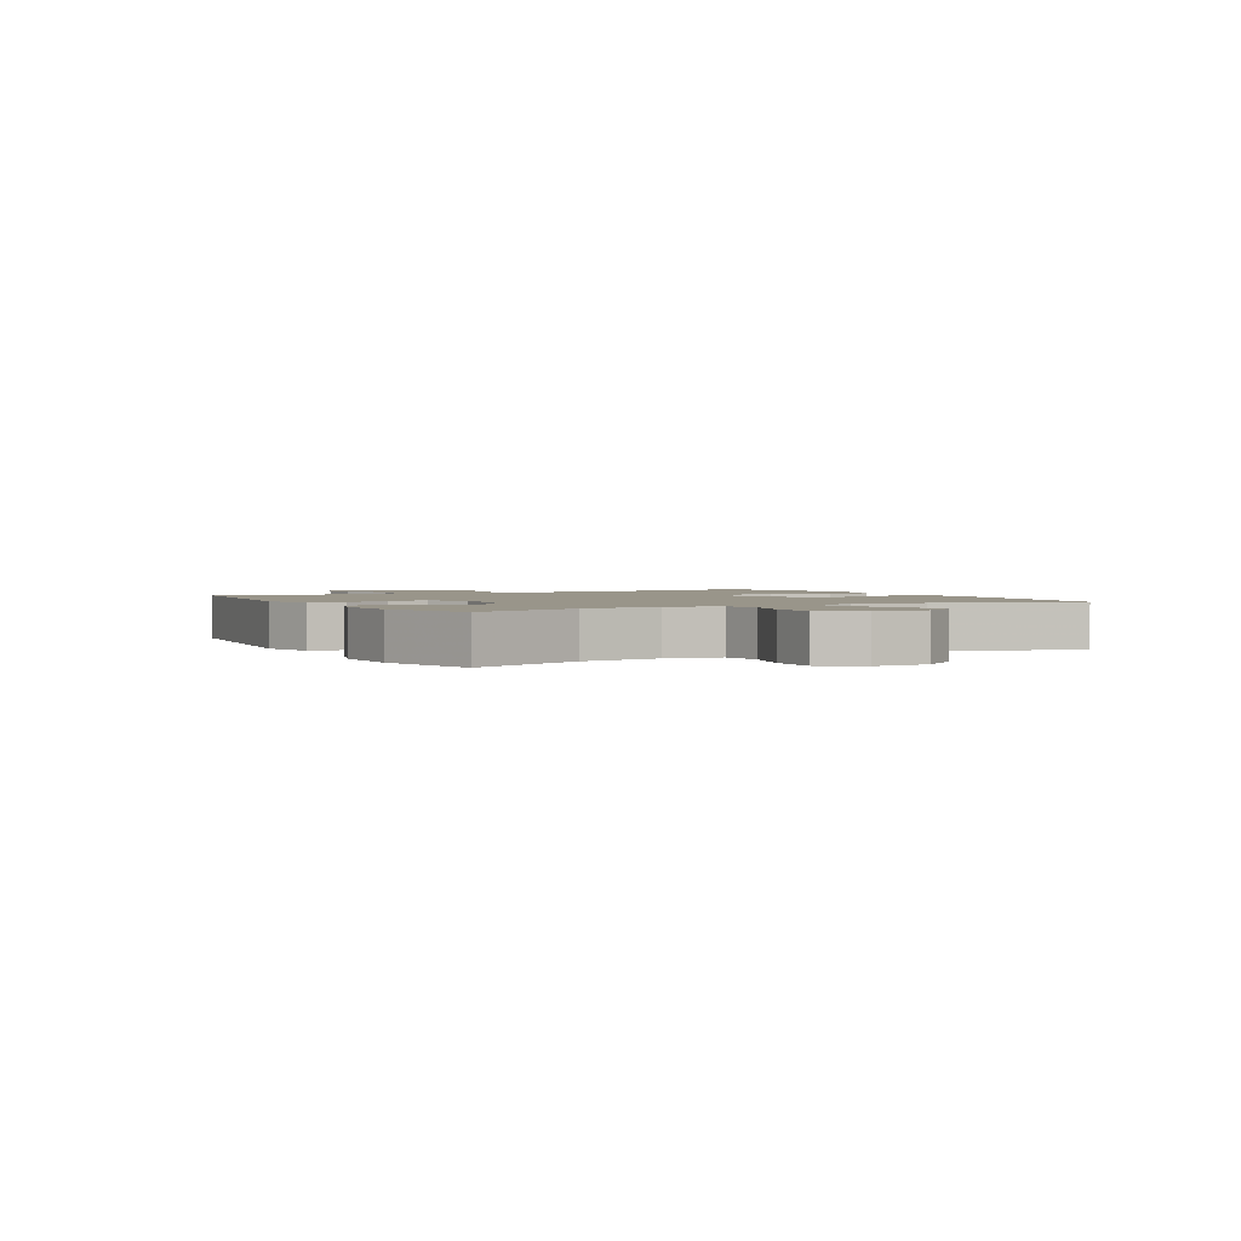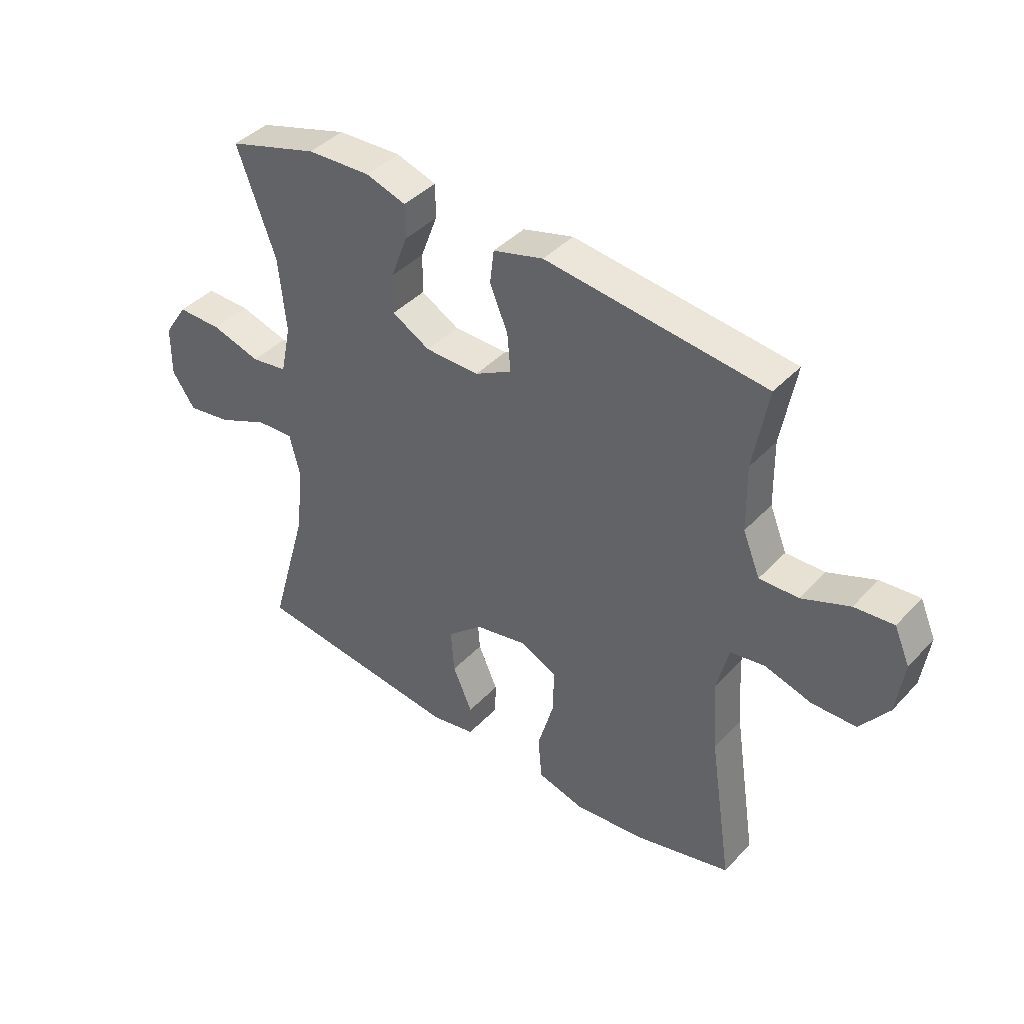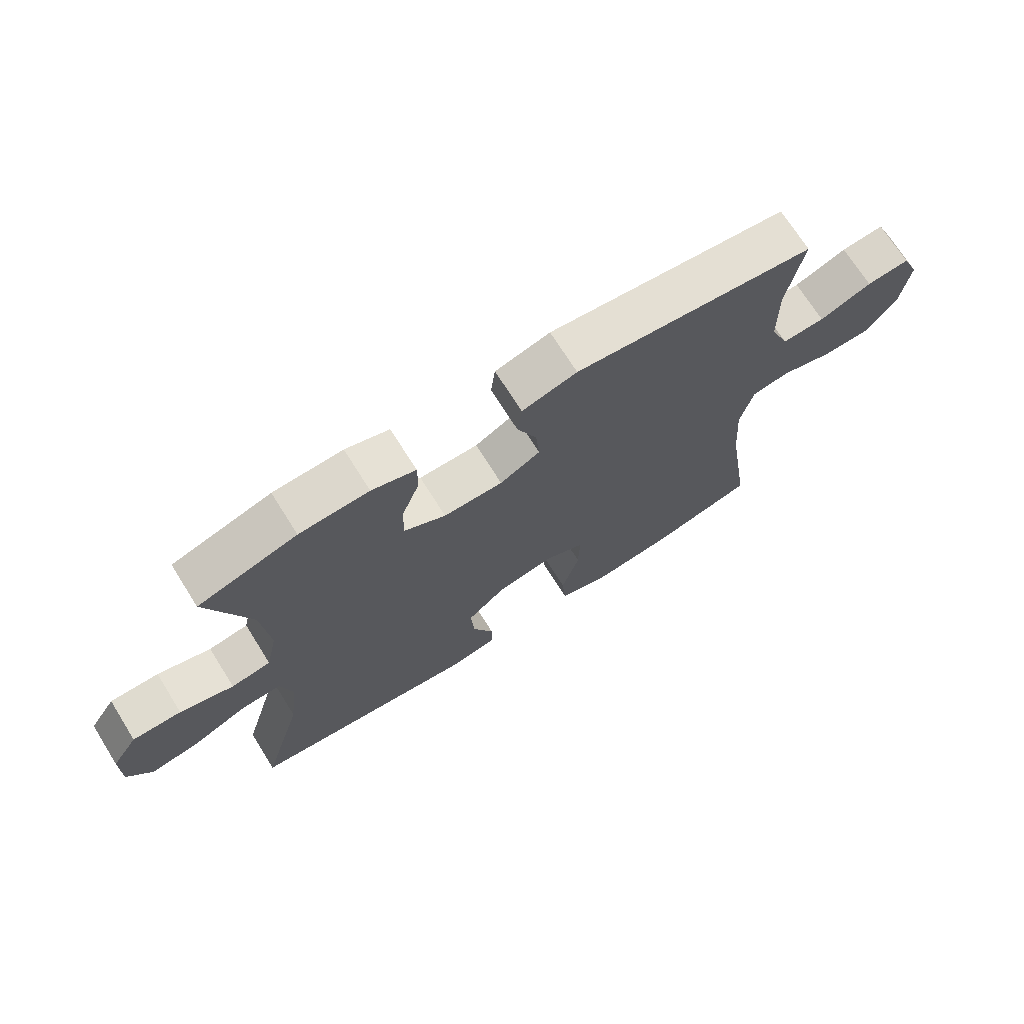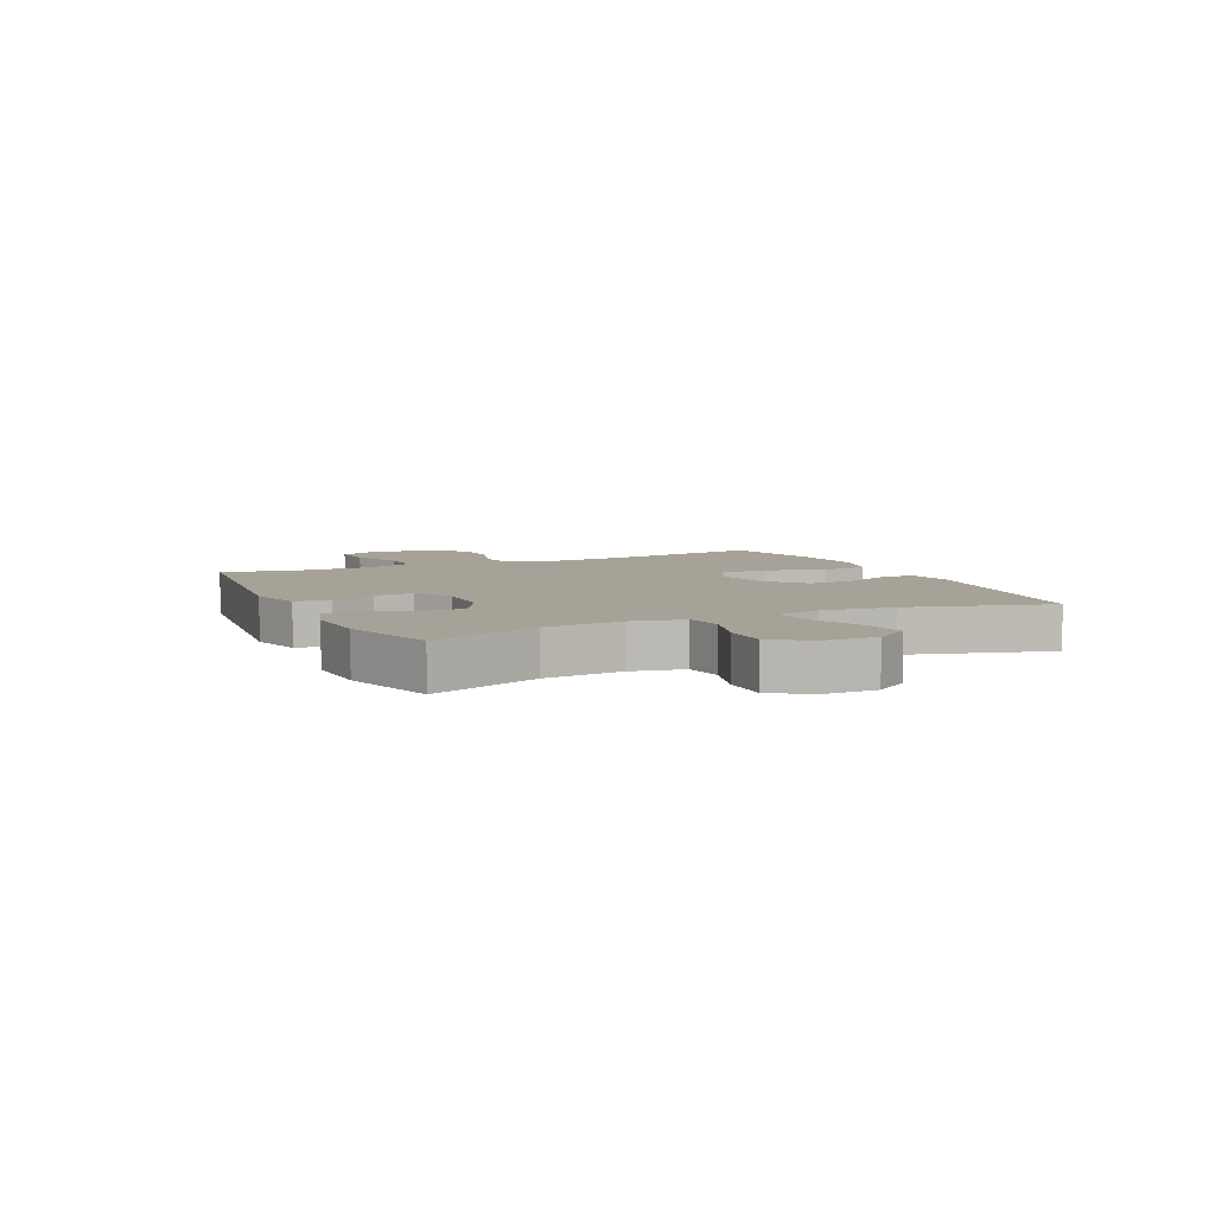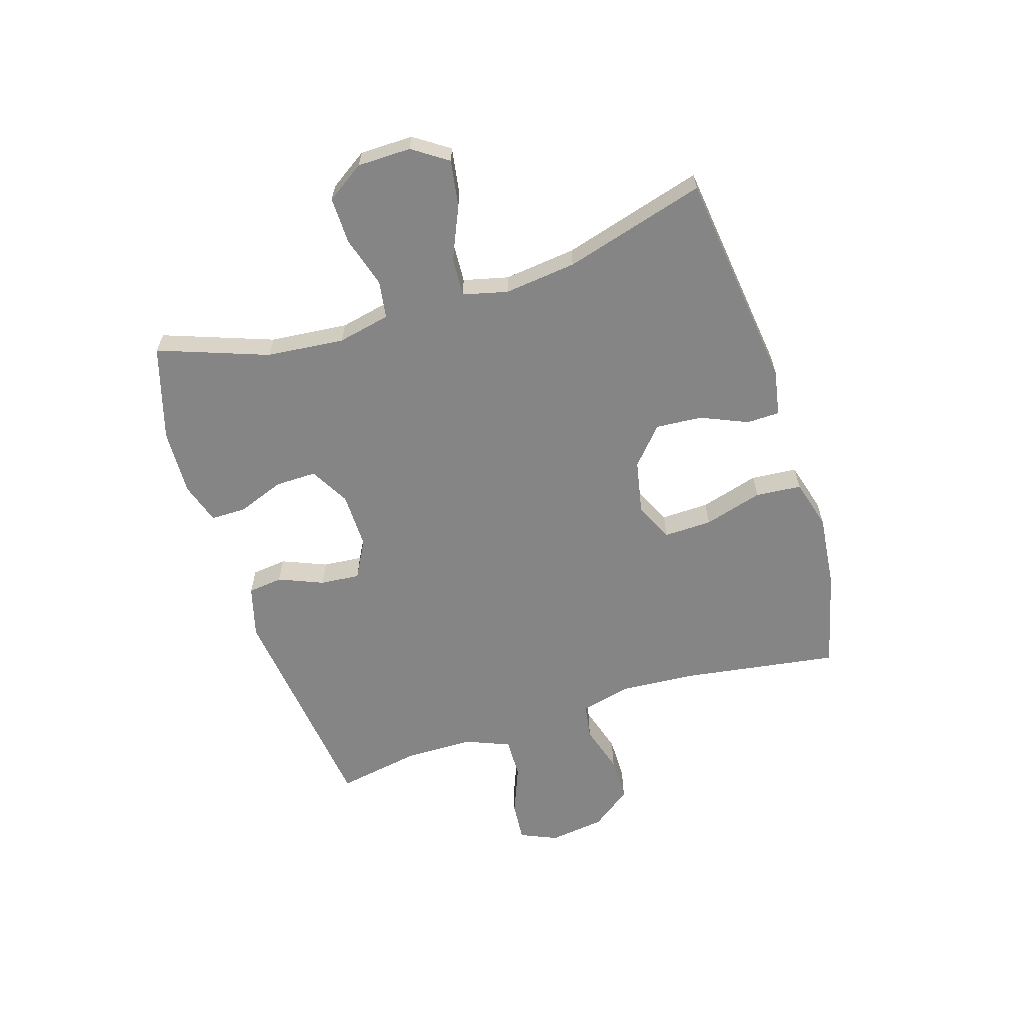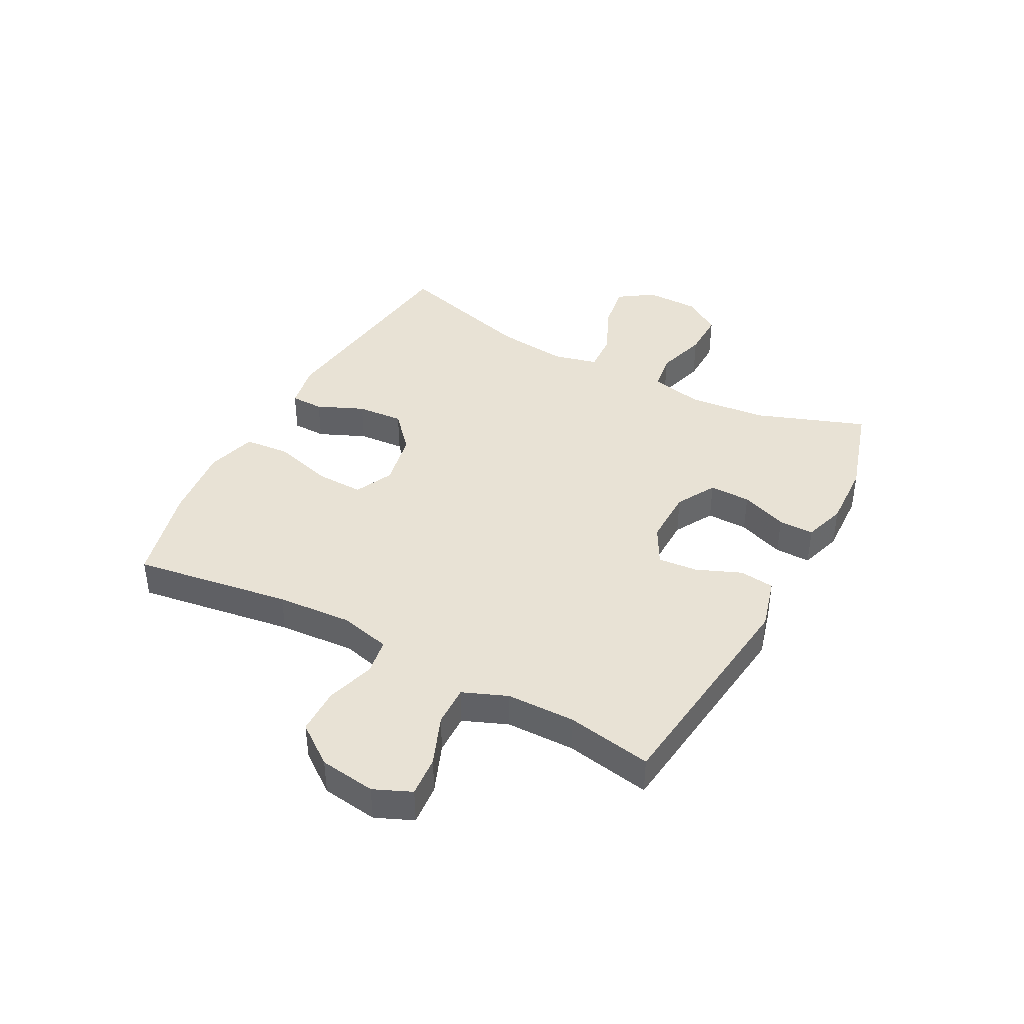
<metadata>
{"format":"obj","ext":"obj","renderer":"f3d","projection":"perspective","resolution":1024,"background":"white","views":[{"elev":2.0,"azim":61.2,"up":"+Y"},{"elev":41.3,"azim":-141.4,"up":"+Z"},{"elev":71.0,"azim":147.9,"up":"+Z"},{"elev":6.5,"azim":65.0,"up":"+Y"},{"elev":-61.8,"azim":107.6,"up":"+Y"},{"elev":40.9,"azim":-61.8,"up":"+Y"}]}
</metadata>
<code>
v -0.5 0.07 0.5
v -0.107 0.07 0.546
v -0.017 0.07 0.521
v -0.01 0.07 0.461
v -0.042 0.07 0.384
v -0.048 0.07 0.316
v 0.018 0.07 0.28
v 0.115 0.07 0.281
v 0.183 0.07 0.319
v 0.182 0.07 0.39
v 0.152 0.07 0.47
v 0.152 0.07 0.531
v 0.224 0.07 0.554
v 0.338 0.07 0.549
v 0.5 0.07 0.5
v 0.431 0.07 0.311
v 0.418 0.07 0.177
v 0.437 0.07 0.087
v 0.502 0.07 0.077
v 0.59 0.07 0.103
v 0.67 0.07 0.104
v 0.713 0.07 0.039
v 0.714 0.07 -0.053
v 0.673 0.07 -0.113
v 0.593 0.07 -0.1
v 0.503 0.07 -0.06
v 0.436 0.07 -0.056
v 0.417 0.07 -0.133
v 0.431 0.07 -0.257
v 0.5 0.07 -0.5
v 0.122 0.07 -0.546
v 0.043 0.07 -0.531
v 0.042 0.07 -0.474
v 0.077 0.07 -0.394
v 0.083 0.07 -0.314
v 0.02 0.07 -0.258
v -0.074 0.07 -0.239
v -0.14 0.07 -0.27
v -0.138 0.07 -0.353
v -0.109 0.07 -0.454
v -0.116 0.07 -0.533
v -0.202 0.07 -0.557
v -0.331 0.07 -0.543
v -0.5 0.07 -0.5
v -0.459 0.07 -0.23
v -0.45 0.07 -0.1
v -0.471 0.07 -0.013
v -0.533 0.07 -0.003
v -0.617 0.07 -0.028
v -0.696 0.07 -0.027
v -0.747 0.07 0.042
v -0.76 0.07 0.138
v -0.732 0.07 0.202
v -0.662 0.07 0.196
v -0.577 0.07 0.162
v -0.507 0.07 0.16
v -0.476 0.07 0.236
v -0.474 0.07 0.354
v -0.5 0 0.5
v -0.107 0 0.546
v -0.017 0 0.521
v -0.01 0 0.461
v -0.042 0 0.384
v -0.048 0 0.316
v 0.018 0 0.28
v 0.115 0 0.281
v 0.183 0 0.319
v 0.182 0 0.39
v 0.152 0 0.47
v 0.152 0 0.531
v 0.224 0 0.554
v 0.338 0 0.549
v 0.5 0 0.5
v 0.431 0 0.311
v 0.418 0 0.177
v 0.437 0 0.087
v 0.502 0 0.077
v 0.59 0 0.103
v 0.67 0 0.104
v 0.713 0 0.039
v 0.714 0 -0.053
v 0.673 0 -0.113
v 0.593 0 -0.1
v 0.503 0 -0.06
v 0.436 0 -0.056
v 0.417 0 -0.133
v 0.431 0 -0.257
v 0.5 0 -0.5
v 0.122 0 -0.546
v 0.043 0 -0.531
v 0.042 0 -0.474
v 0.077 0 -0.394
v 0.083 0 -0.314
v 0.02 0 -0.258
v -0.074 0 -0.239
v -0.14 0 -0.27
v -0.138 0 -0.353
v -0.109 0 -0.454
v -0.116 0 -0.533
v -0.202 0 -0.557
v -0.331 0 -0.543
v -0.5 0 -0.5
v -0.459 0 -0.23
v -0.45 0 -0.1
v -0.471 0 -0.013
v -0.533 0 -0.003
v -0.617 0 -0.028
v -0.696 0 -0.027
v -0.747 0 0.042
v -0.76 0 0.138
v -0.732 0 0.202
v -0.662 0 0.196
v -0.577 0 0.162
v -0.507 0 0.16
v -0.476 0 0.236
v -0.474 0 0.354
f 53 54 55
f 52 53 55
f 51 52 55
f 50 51 55
f 49 50 55
f 48 49 55
f 47 48 55 56
f 46 47 56 57
f 43 44 45
f 42 43 45
f 41 42 45
f 40 41 45
f 39 40 45
f 38 39 45 46
f 46 57 58
f 38 46 58
f 37 38 58
f 32 33 34
f 31 32 34
f 30 31 34
f 29 30 34
f 28 29 34 35
f 27 28 35 36
f 24 25 26
f 23 24 26
f 22 23 26
f 21 22 26
f 20 21 26
f 19 20 26
f 18 19 26 27
f 36 37 58
f 27 36 58
f 18 27 58
f 17 18 58
f 14 15 16
f 13 14 16
f 12 13 16
f 11 12 16
f 10 11 16
f 3 4 5
f 2 3 5
f 1 2 5
f 58 1 5
f 58 5 6
f 9 10 16 17
f 8 9 17
f 7 8 17
f 7 17 58
f 6 7 58
f 113 112 111
f 113 111 110
f 113 110 109
f 113 109 108
f 113 108 107
f 113 107 106
f 114 113 106 105
f 115 114 105 104
f 103 102 101
f 103 101 100
f 103 100 99
f 103 99 98
f 103 98 97
f 104 103 97 96
f 116 115 104
f 116 104 96
f 116 96 95
f 92 91 90
f 92 90 89
f 92 89 88
f 92 88 87
f 93 92 87 86
f 94 93 86 85
f 84 83 82
f 84 82 81
f 84 81 80
f 84 80 79
f 84 79 78
f 84 78 77
f 85 84 77 76
f 116 95 94
f 116 94 85
f 116 85 76
f 116 76 75
f 74 73 72
f 74 72 71
f 74 71 70
f 74 70 69
f 74 69 68
f 63 62 61
f 63 61 60
f 63 60 59
f 63 59 116
f 64 63 116
f 75 74 68 67
f 75 67 66
f 75 66 65
f 116 75 65
f 116 65 64
f 1 59 60 2
f 2 60 61 3
f 3 61 62 4
f 4 62 63 5
f 5 63 64 6
f 6 64 65 7
f 7 65 66 8
f 8 66 67 9
f 9 67 68 10
f 10 68 69 11
f 11 69 70 12
f 12 70 71 13
f 13 71 72 14
f 14 72 73 15
f 15 73 74 16
f 16 74 75 17
f 17 75 76 18
f 18 76 77 19
f 19 77 78 20
f 20 78 79 21
f 21 79 80 22
f 22 80 81 23
f 23 81 82 24
f 24 82 83 25
f 25 83 84 26
f 26 84 85 27
f 27 85 86 28
f 28 86 87 29
f 29 87 88 30
f 30 88 89 31
f 31 89 90 32
f 32 90 91 33
f 33 91 92 34
f 34 92 93 35
f 35 93 94 36
f 36 94 95 37
f 37 95 96 38
f 38 96 97 39
f 39 97 98 40
f 40 98 99 41
f 41 99 100 42
f 42 100 101 43
f 43 101 102 44
f 44 102 103 45
f 45 103 104 46
f 46 104 105 47
f 47 105 106 48
f 48 106 107 49
f 49 107 108 50
f 50 108 109 51
f 51 109 110 52
f 52 110 111 53
f 53 111 112 54
f 54 112 113 55
f 55 113 114 56
f 56 114 115 57
f 57 115 116 58
f 58 116 59 1

</code>
